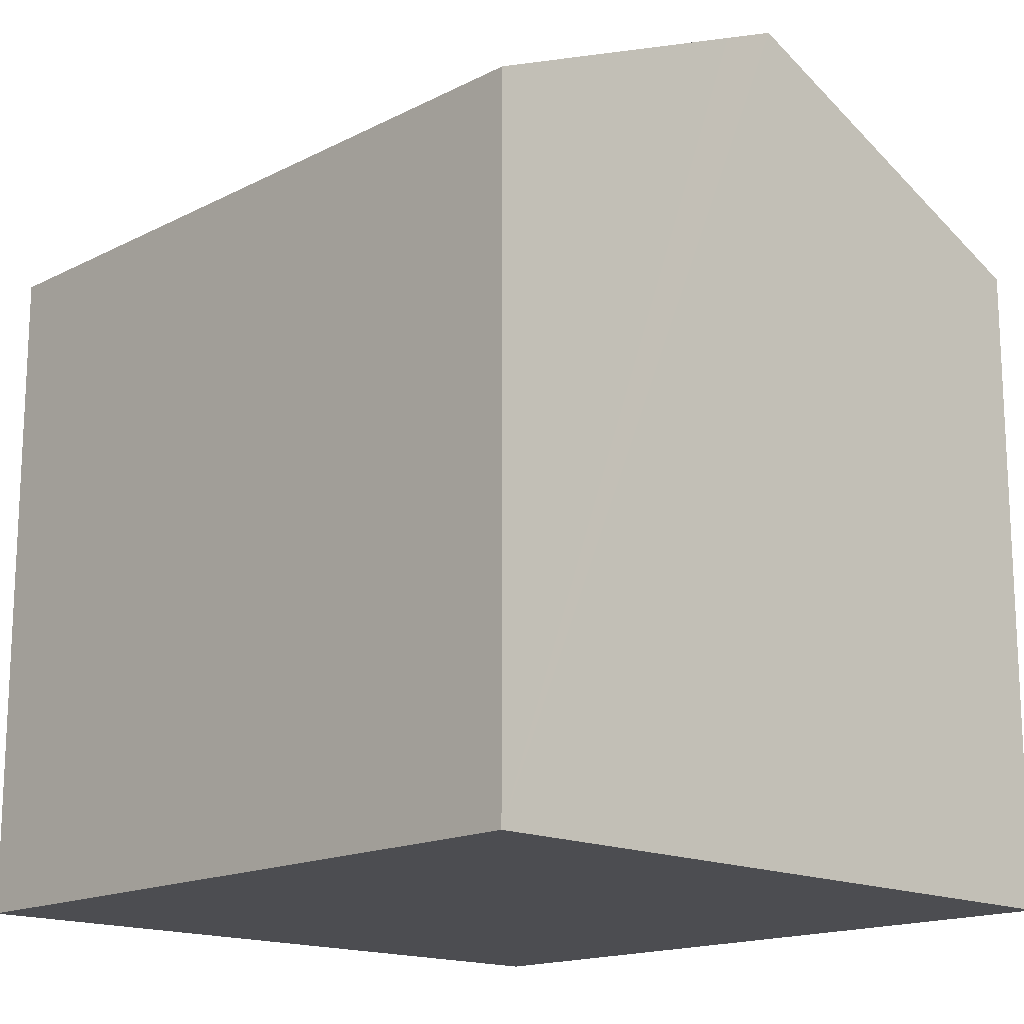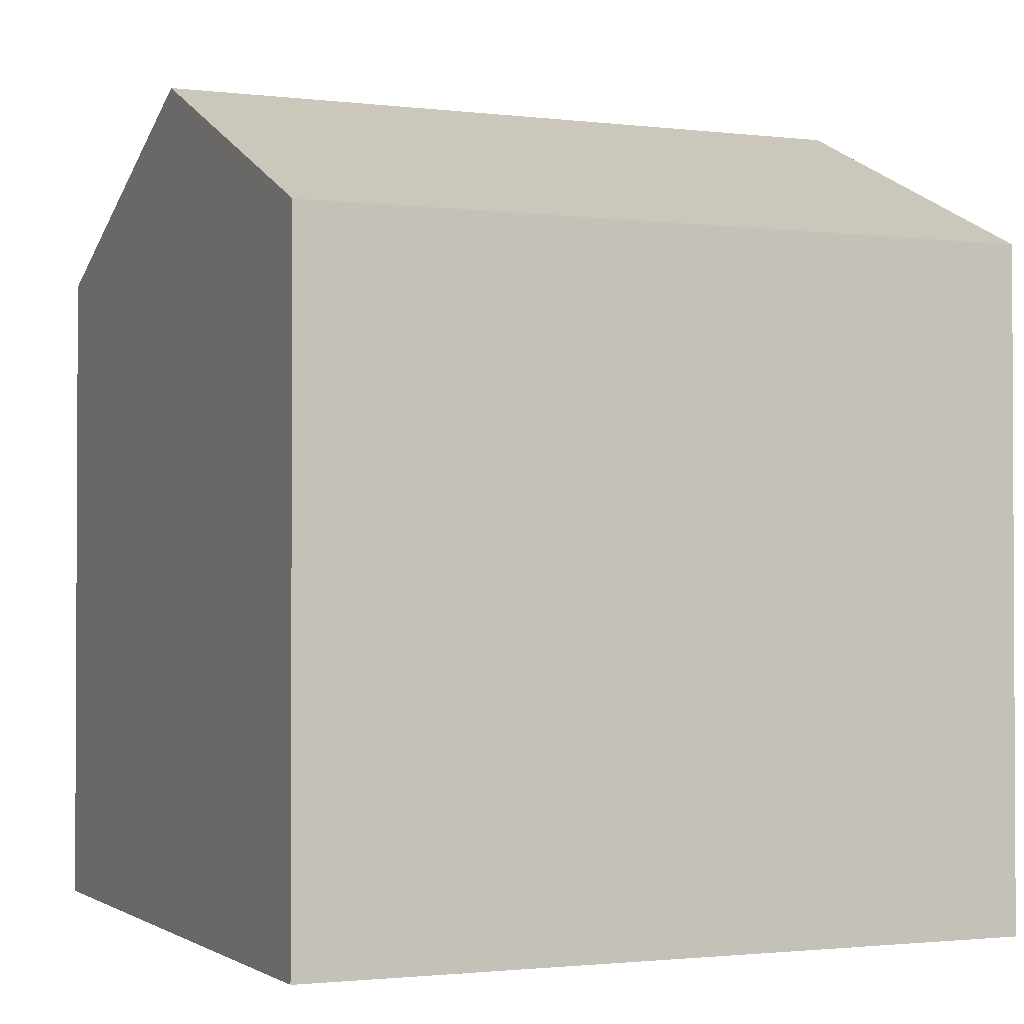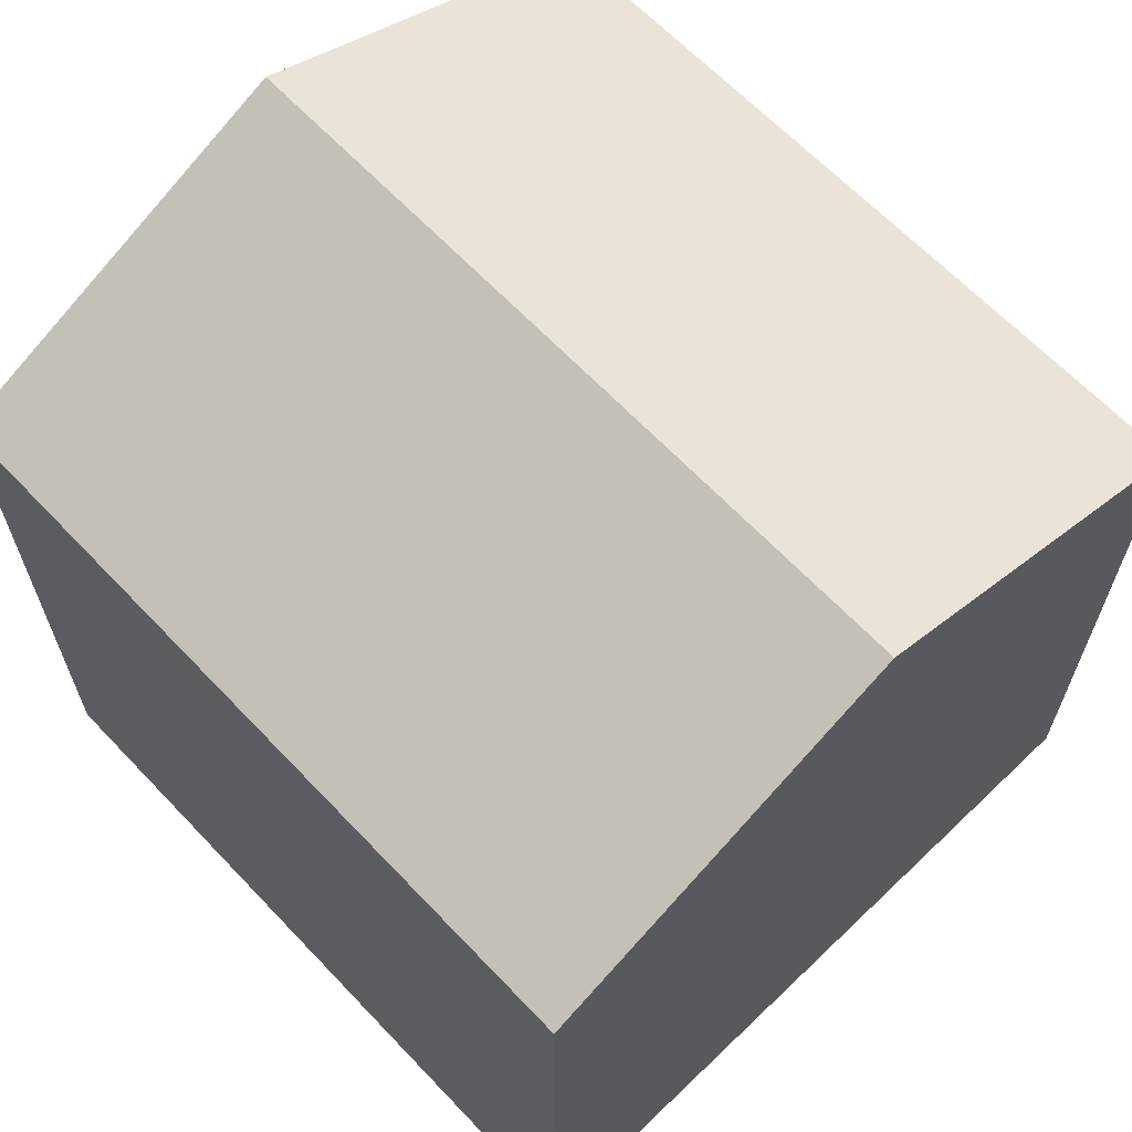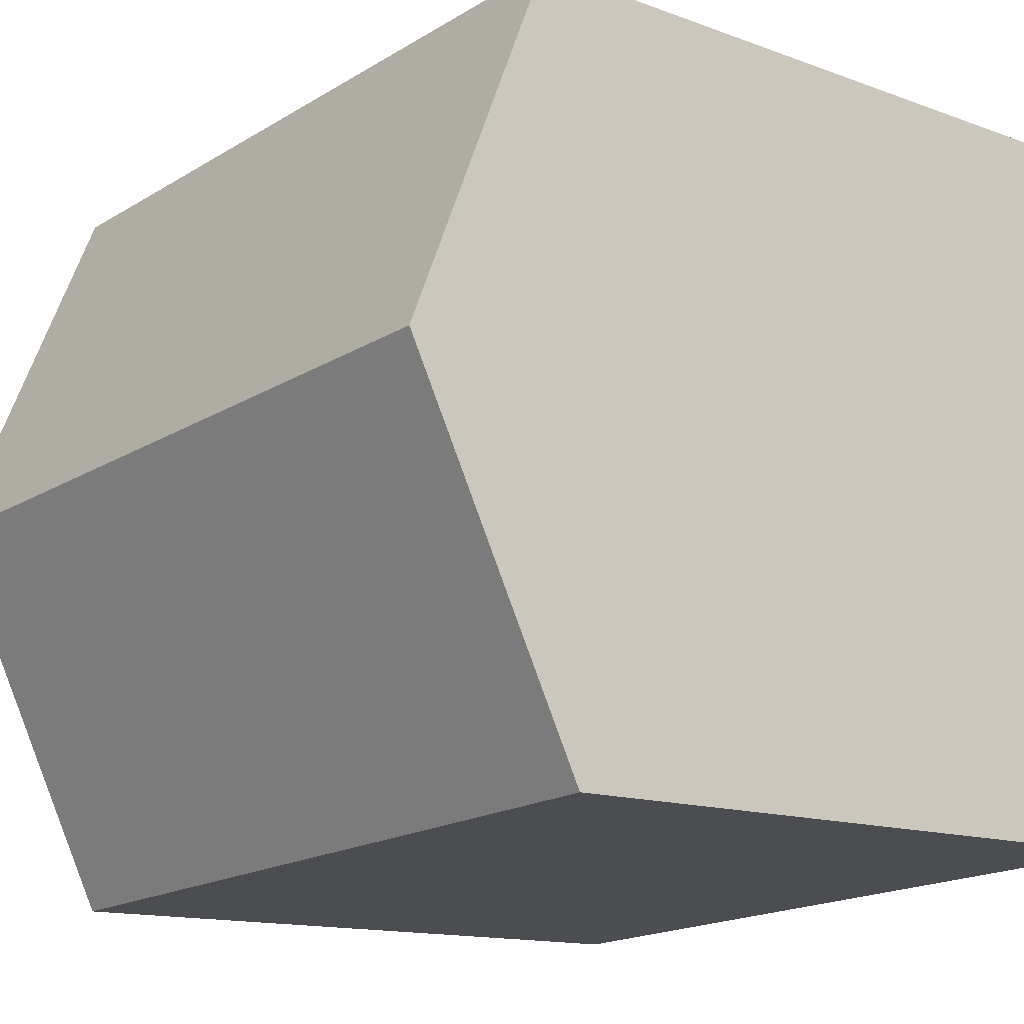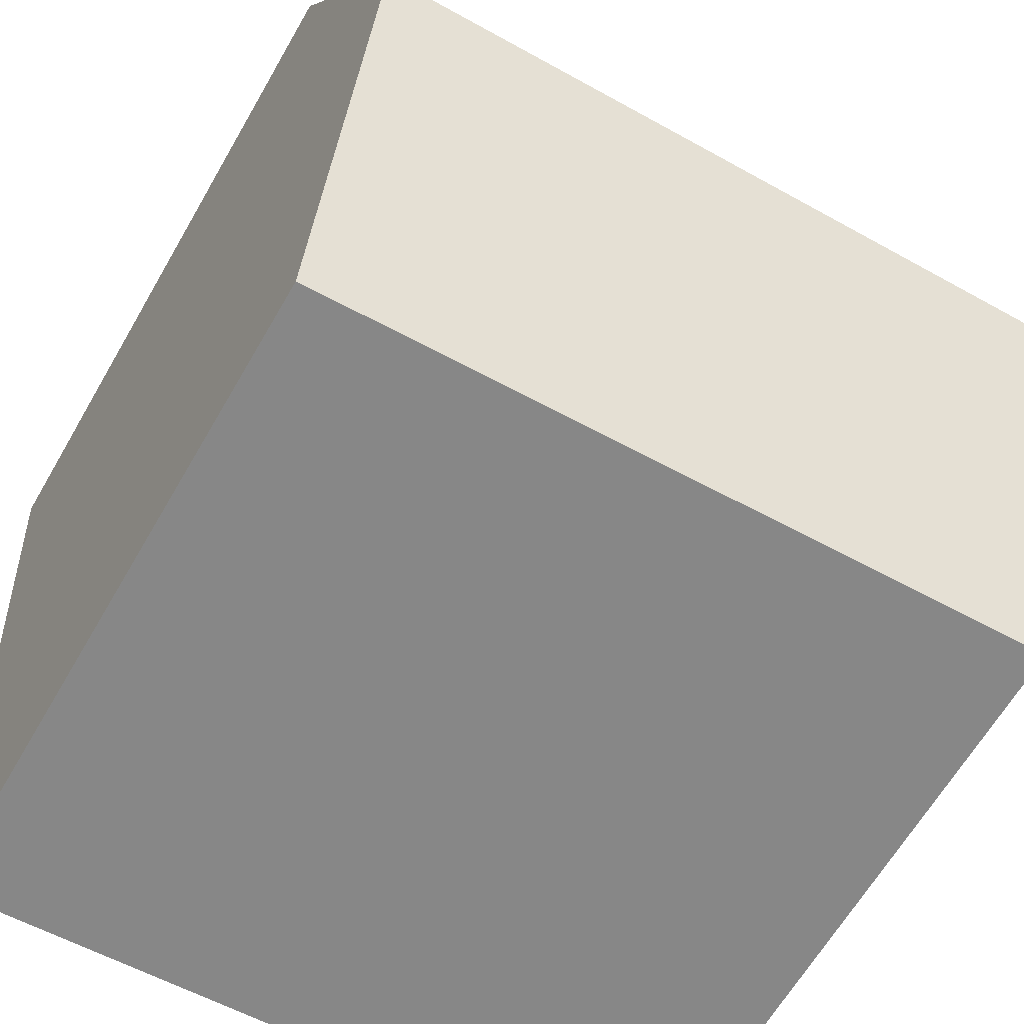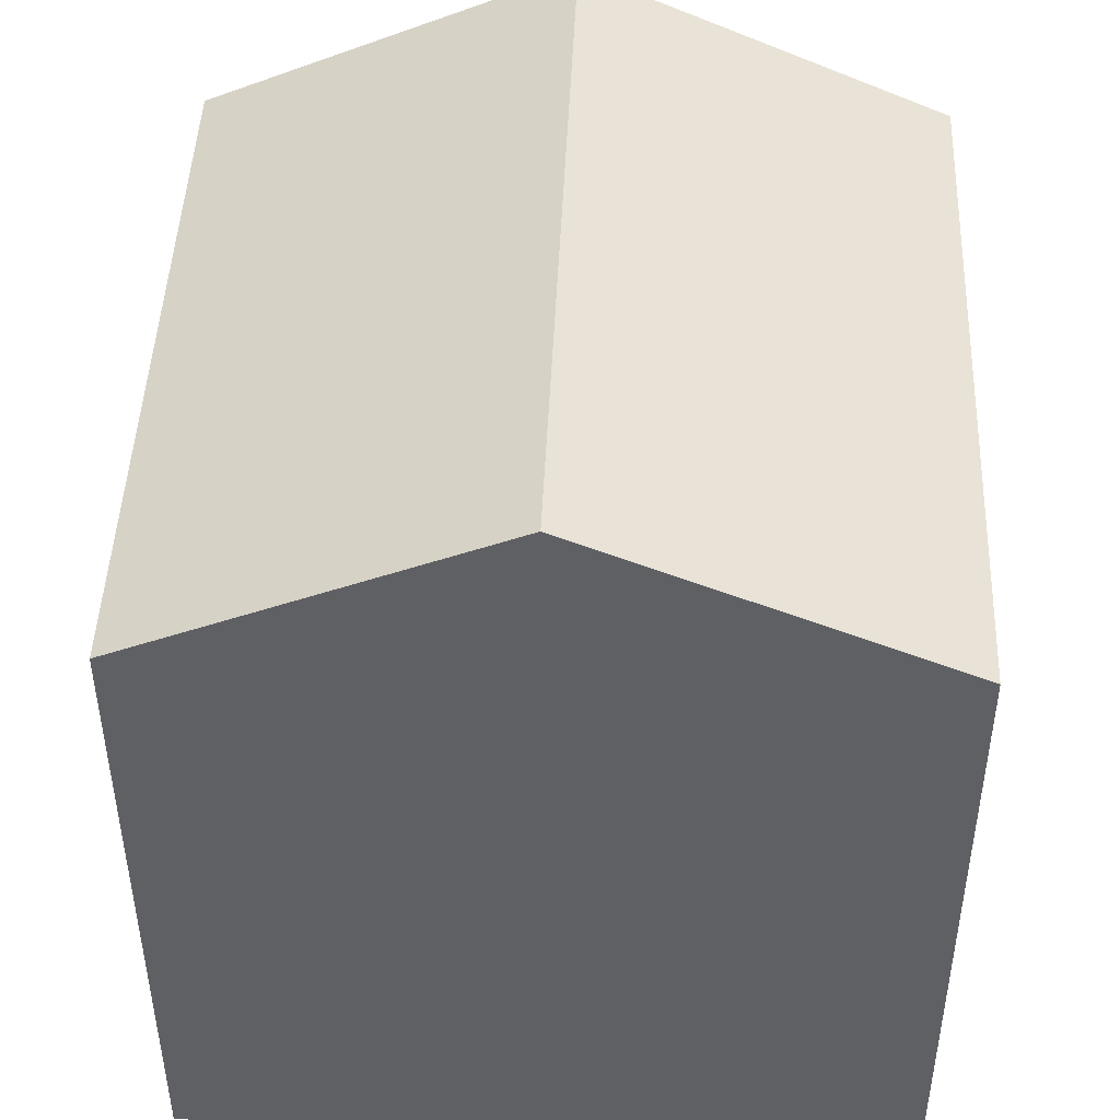
<metadata>
{"format":"obj","ext":"obj","renderer":"f3d","projection":"perspective","resolution":1024,"background":"white","views":[{"elev":-16.1,"azim":49.4,"up":"+Y"},{"elev":-1.6,"azim":-20.7,"up":"+Y"},{"elev":65.4,"azim":49.5,"up":"+Y"},{"elev":-13.5,"azim":-130.0,"up":"+Z"},{"elev":-63.9,"azim":150.0,"up":"+Z"},{"elev":46.2,"azim":-84.5,"up":"+Y"}]}
</metadata>
<code>
v  16.07 16.95 8.096
v  7.861 14.15 14.91
v  16.45 14.15 14.46
v  15.99 17.53 6.788
v  0.457 17.53 7.61
v  0.918 14.15 15.28
v  15.91 16.98 5.557
v  15.53 14.13 -0.933
v  7.861 14.15 -0.472
v  0 14.18 8.682e-16
v  15.53 5.713e-17 -0.933
v  0 0 0
v  7.861 2.89e-17 -0.472
v  0.918 -9.356e-16 15.28
v  0.457 -4.66e-16 7.61
v  16.45 -8.852e-16 14.46
v  7.861 -9.131e-16 14.91
v  15.91 -3.403e-16 5.557
v  16.07 -4.957e-16 8.096
v  15.99 -4.156e-16 6.788
g defaultobject
f 1 2 3
f 2 1 4
f 2 4 5
f 2 5 6
f 7 5 4
f 5 7 8
f 5 8 9
f 5 9 10
f 11 9 8
f 9 11 10
f 10 11 12
f 12 11 13
f 12 5 10
f 5 12 6
f 6 12 14
f 14 12 15
f 14 2 6
f 2 14 3
f 3 14 16
f 16 14 17
f 16 1 3
f 1 16 4
f 4 16 7
f 7 16 8
f 8 16 18
f 8 18 11
f 18 16 19
f 18 19 20
f 17 19 16
f 19 17 14
f 19 14 20
f 20 14 15
f 20 15 18
f 18 15 11
f 11 15 13
f 13 15 12

</code>
